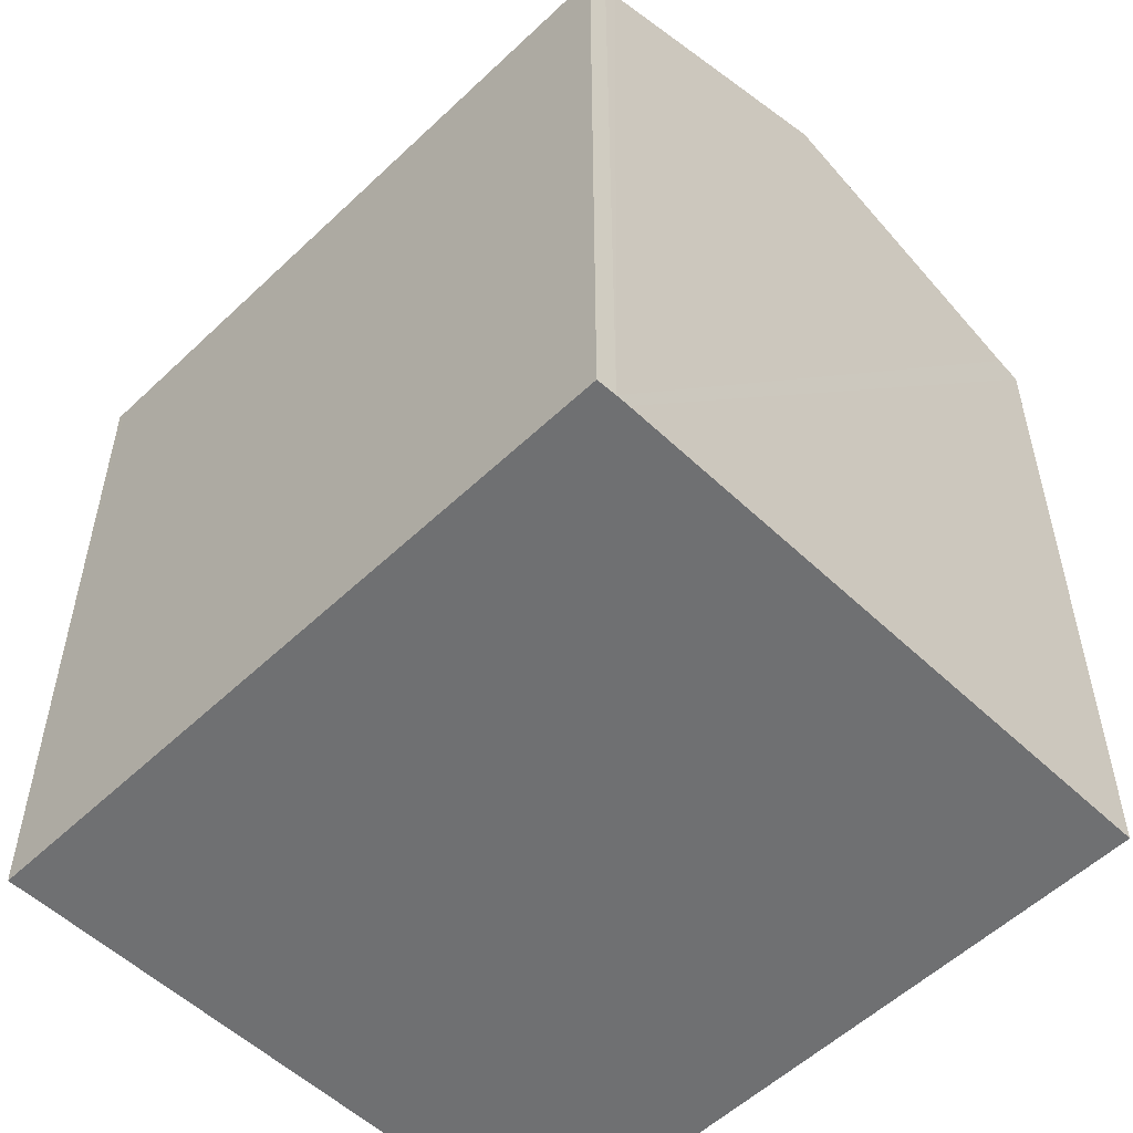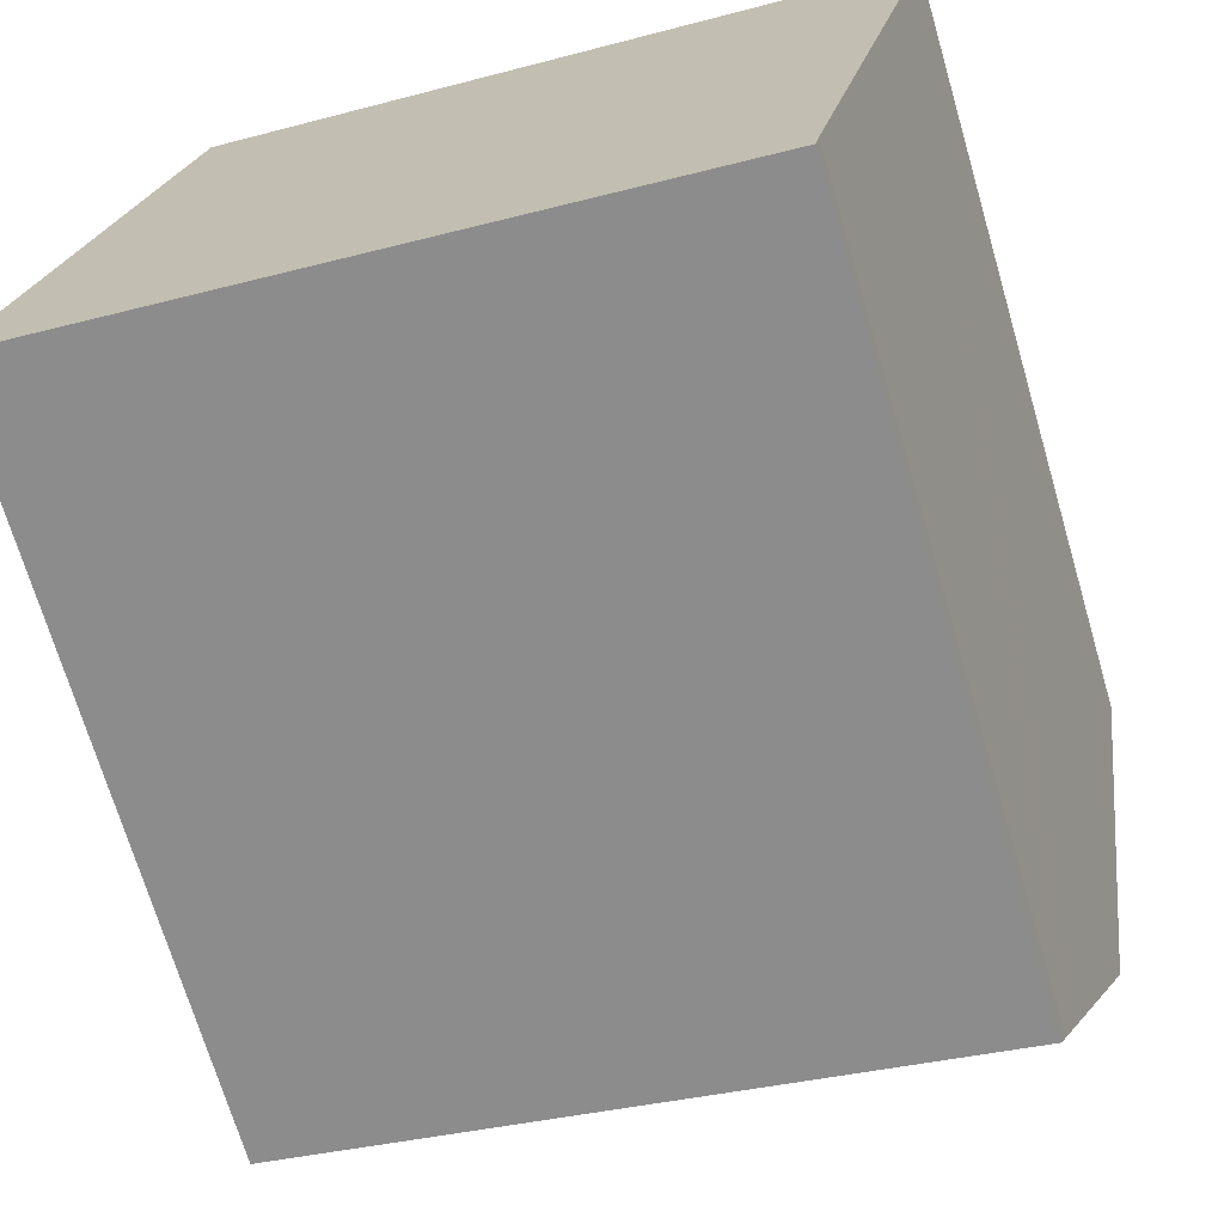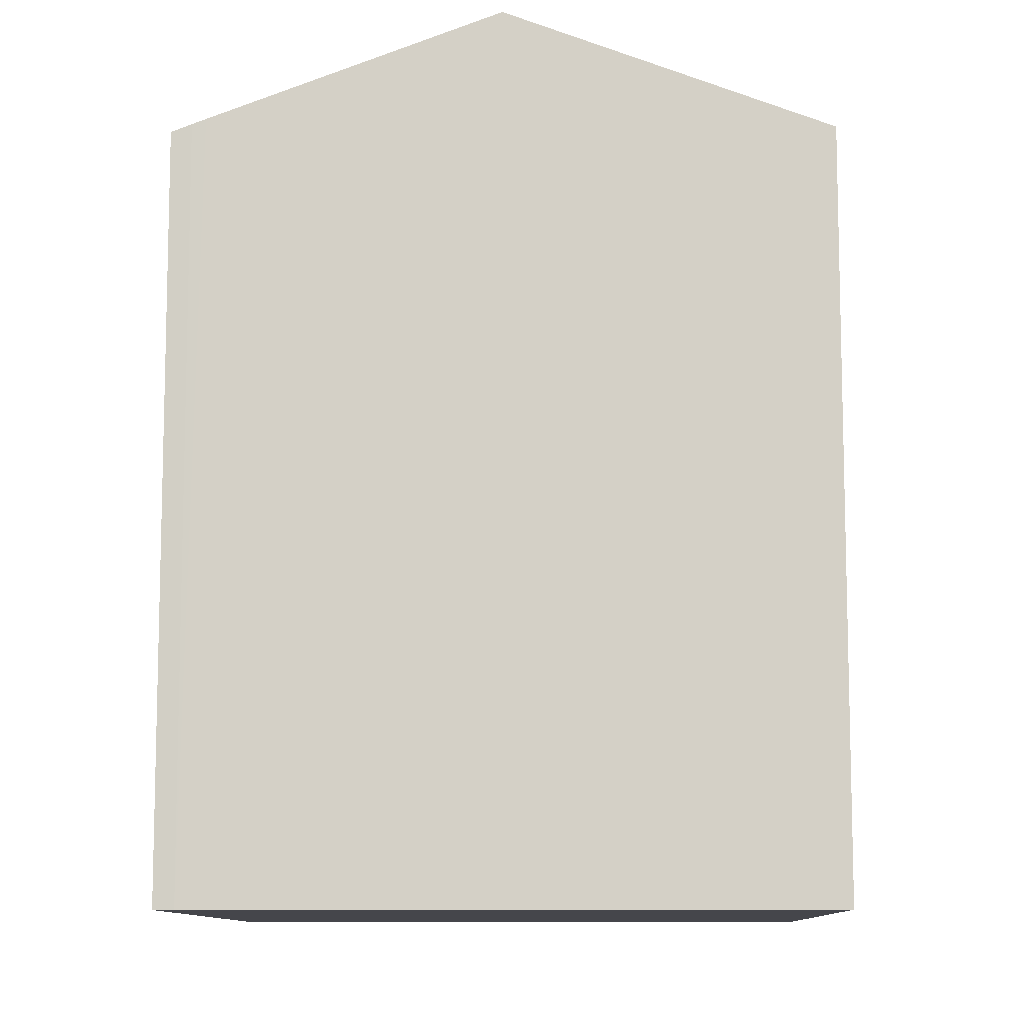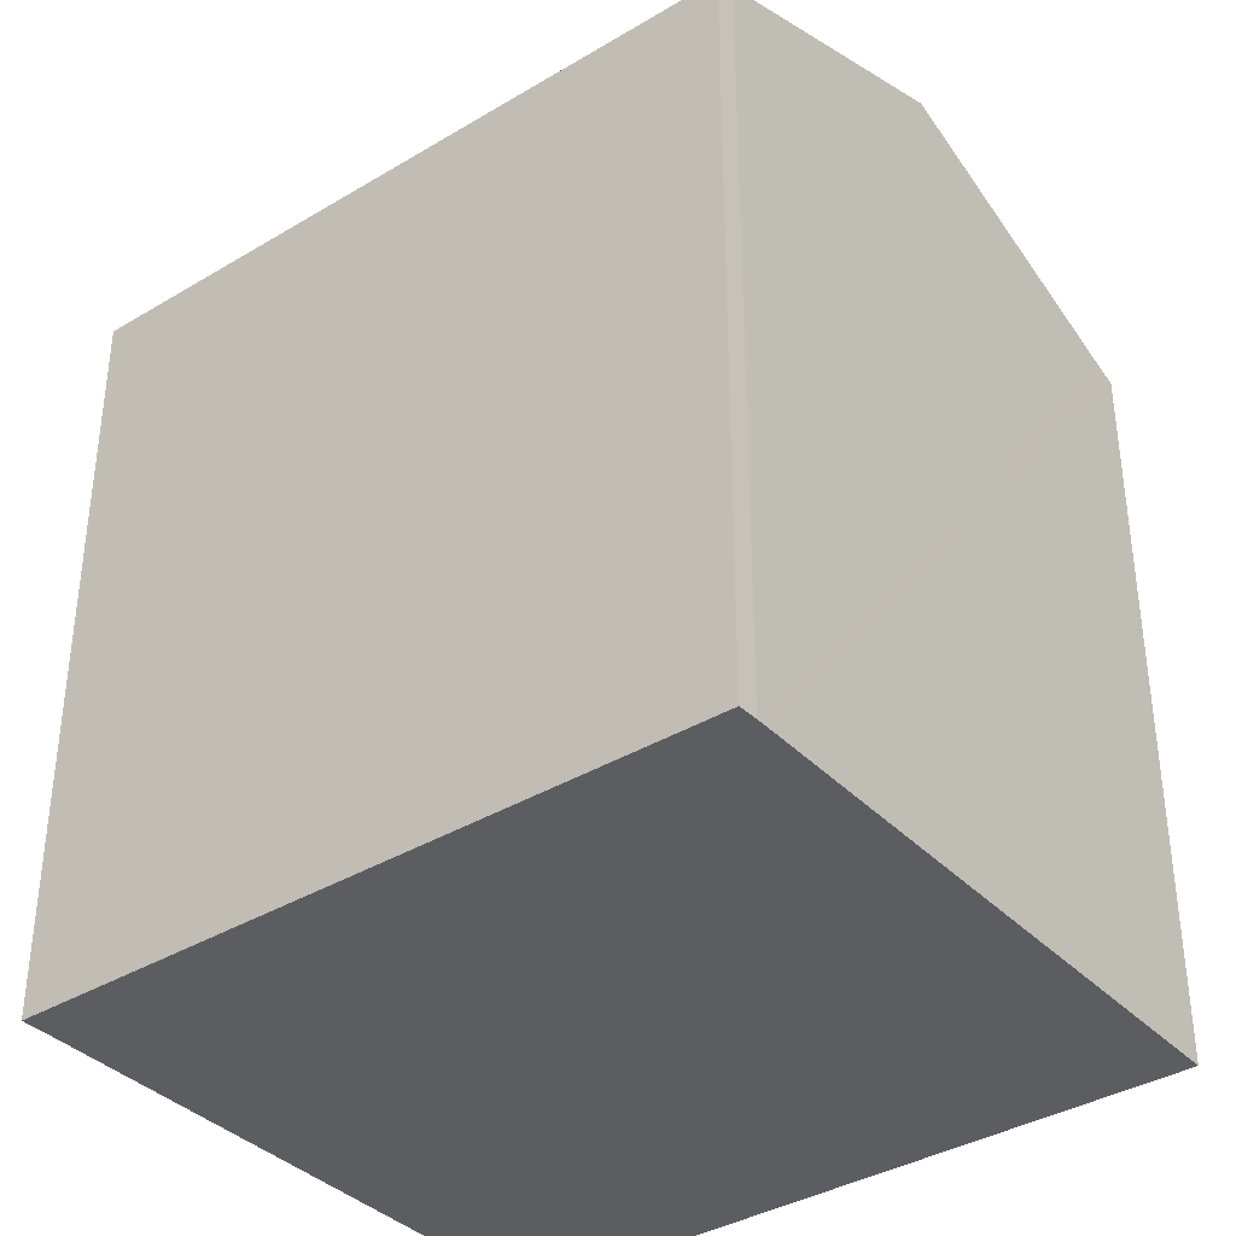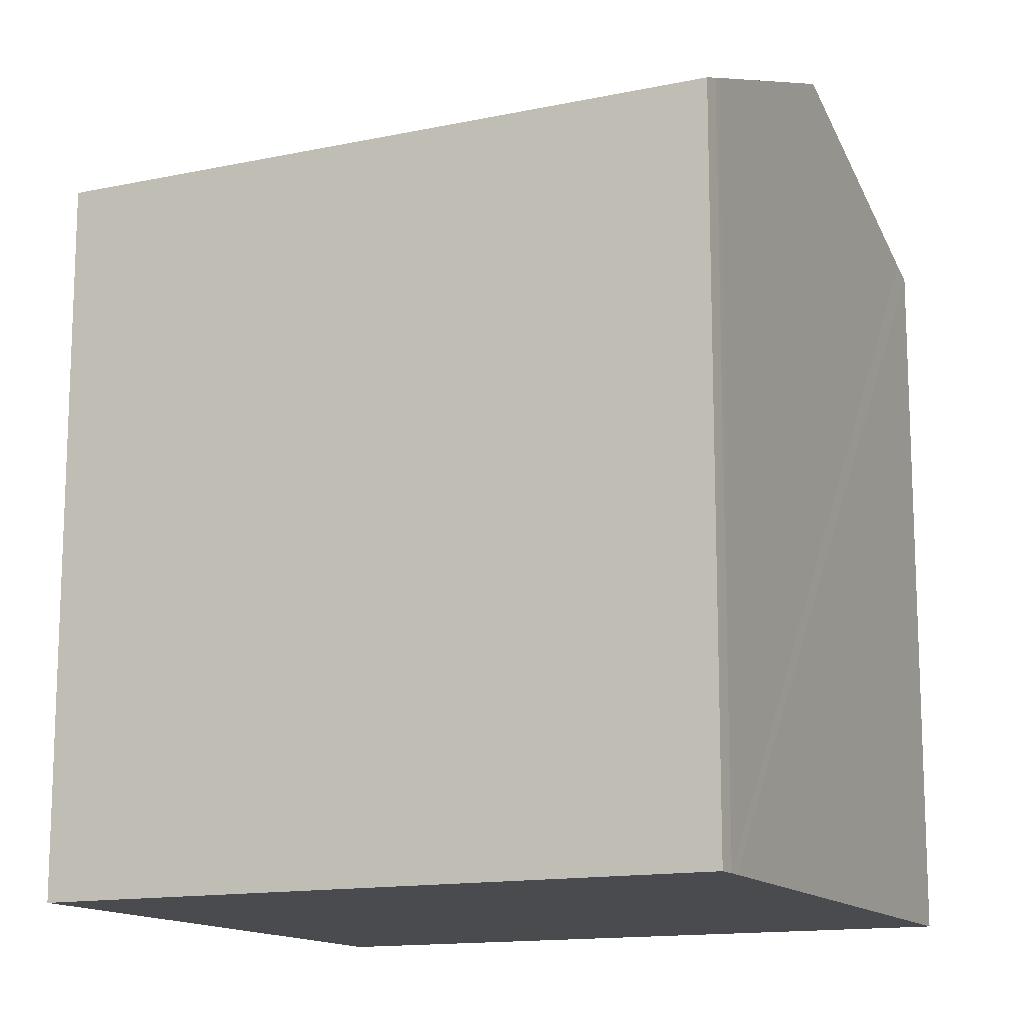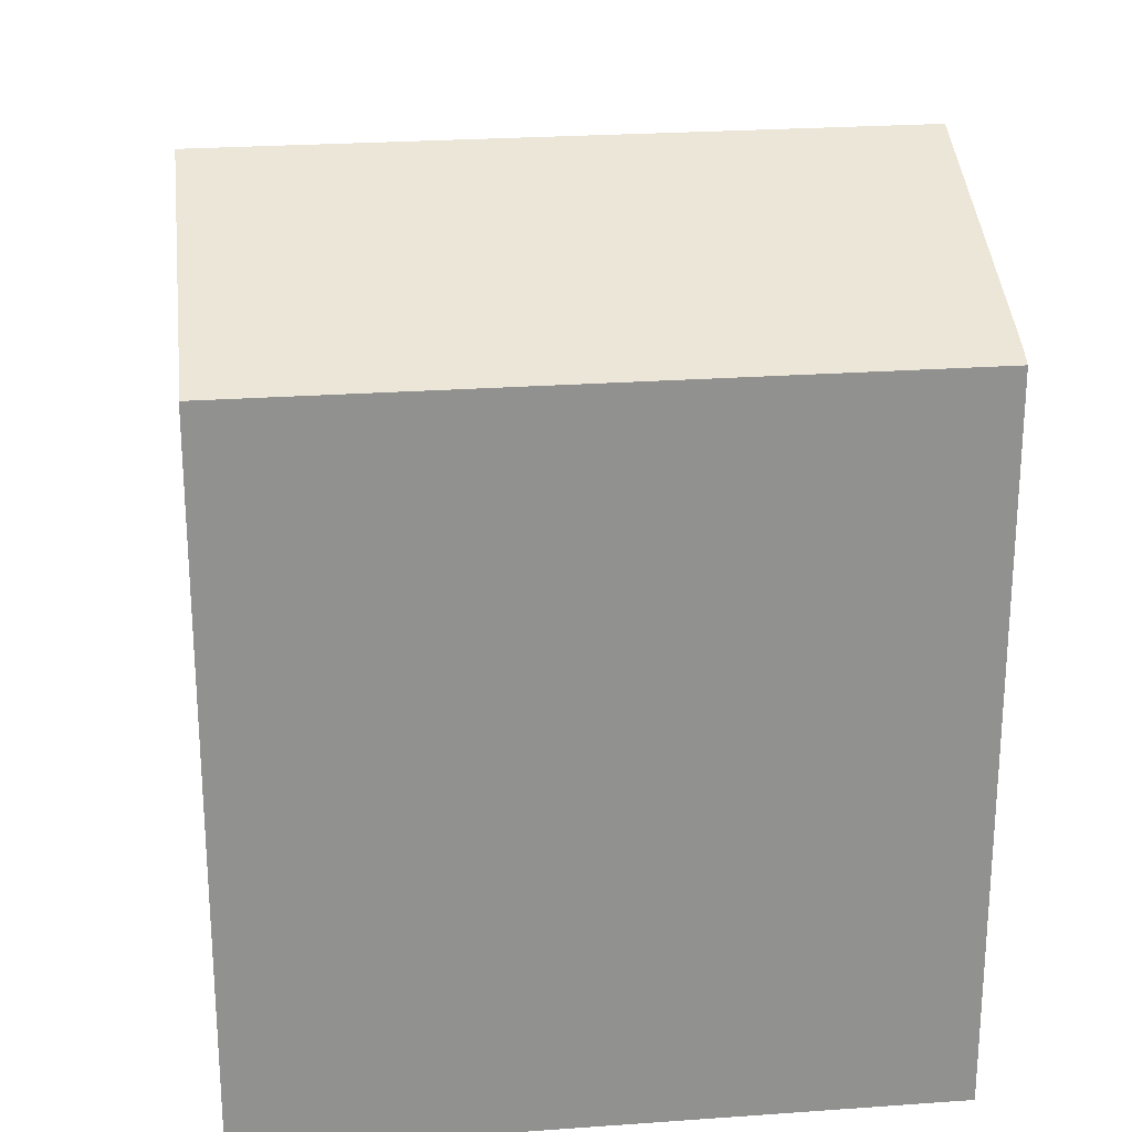
<metadata>
{"format":"obj","ext":"obj","renderer":"f3d","projection":"perspective","resolution":1024,"background":"white","views":[{"elev":-54.8,"azim":-122.5,"up":"+Y"},{"elev":-70.4,"azim":16.4,"up":"+Z"},{"elev":-10.0,"azim":-76.0,"up":"+Y"},{"elev":-37.1,"azim":-129.8,"up":"+Y"},{"elev":-13.9,"azim":-142.4,"up":"+Y"},{"elev":24.6,"azim":-174.3,"up":"+Y"}]}
</metadata>
<code>
v  17.78 15.97 10.18
v  2.871 16.17 12.94
v  2.98 15.97 13.45
v  17.7 16.11 9.825
v  16.32 18.52 3.453
v  1.482 18.52 6.728
v  0.077 16.13 0.432
v  10.96 15.97 -2.421
v  0 15.97 9.779e-16
v  0.138 16.24 0.719
v  11.12 15.97 -2.456
v  14.71 15.97 -3.249
v  14.94 16.14 -2.836
v  14.86 15.97 -3.281
v  15.01 16.25 -2.525
v  14.86 2.009e-16 -3.281
v  10.96 1.482e-16 -2.421
v  0 0 0
v  14.71 1.989e-16 -3.249
v  11.12 1.504e-16 -2.456
v  0.077 -2.645e-17 0.432
v  0.138 -4.403e-17 0.719
v  2.98 -8.238e-16 13.45
v  1.482 -4.12e-16 6.728
v  2.871 -7.92e-16 12.94
v  17.78 -6.235e-16 10.18
v  14.94 1.737e-16 -2.836
v  15.01 1.546e-16 -2.525
v  16.32 -2.114e-16 3.453
v  17.7 -6.016e-16 9.825
g defaultobject
f 1 2 3
f 2 1 4
f 2 4 5
f 2 5 6
f 7 8 9
f 8 7 10
f 8 10 6
f 8 6 5
f 8 5 11
f 11 5 12
f 12 5 13
f 12 13 14
f 13 5 15
f 16 12 14
f 12 16 11
f 11 16 8
f 8 16 9
f 9 16 17
f 9 17 18
f 17 16 19
f 17 19 20
f 9 21 7
f 21 9 18
f 21 10 7
f 10 21 6
f 6 21 2
f 2 21 3
f 3 21 22
f 3 22 23
f 23 22 24
f 23 24 25
f 3 26 1
f 26 3 23
f 27 14 13
f 14 27 16
f 26 4 1
f 4 26 5
f 5 26 15
f 15 26 13
f 13 26 28
f 13 28 27
f 28 26 29
f 29 26 30
f 17 21 18
f 21 17 22
f 22 17 24
f 24 17 25
f 25 17 23
f 23 17 26
f 26 17 20
f 26 20 19
f 26 19 30
f 30 19 27
f 27 19 16
f 30 27 28
f 30 28 29

</code>
